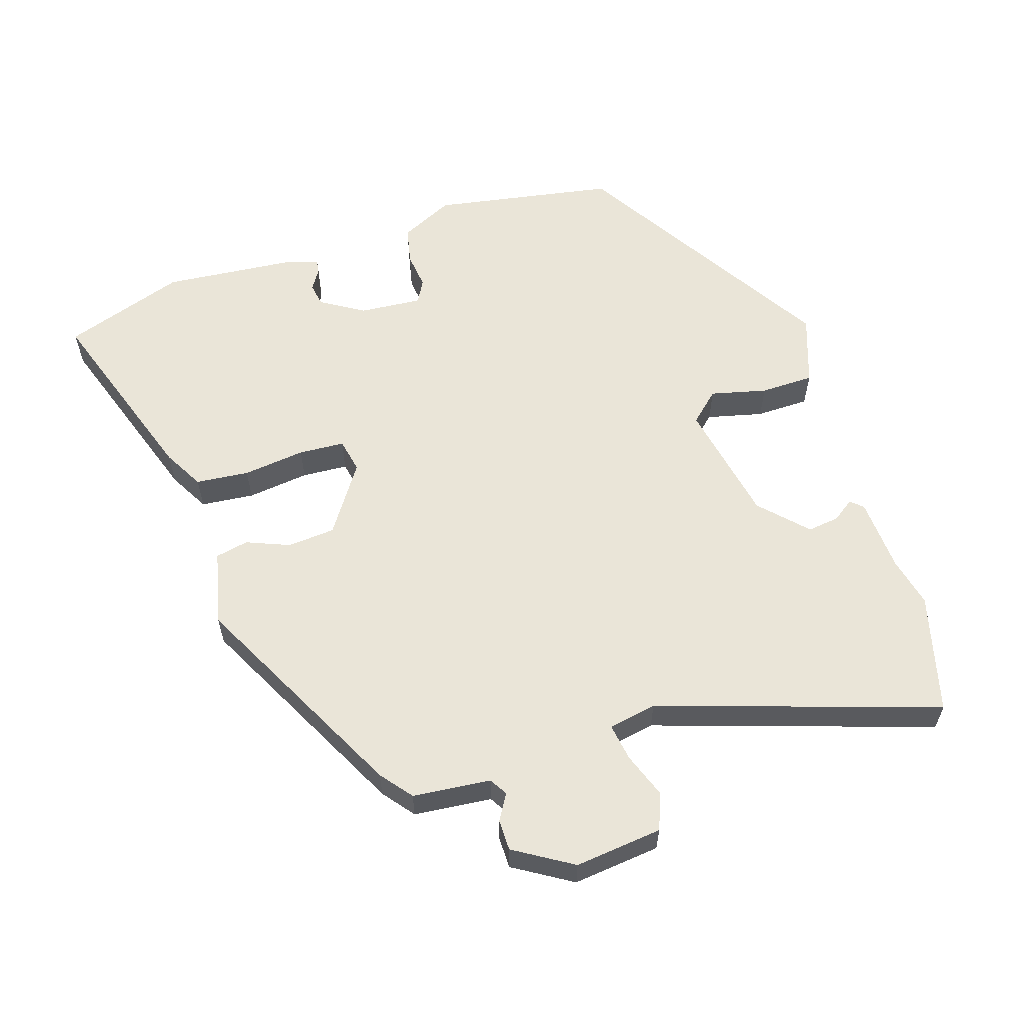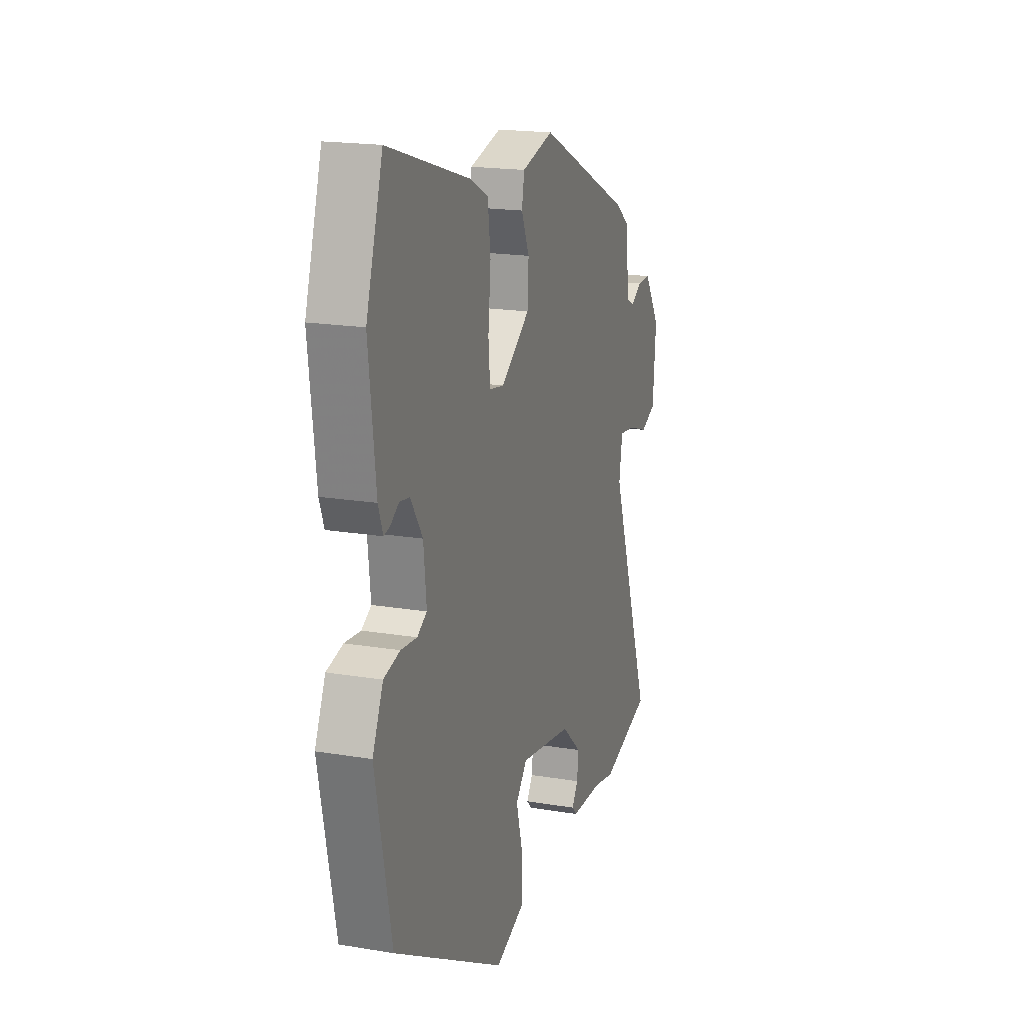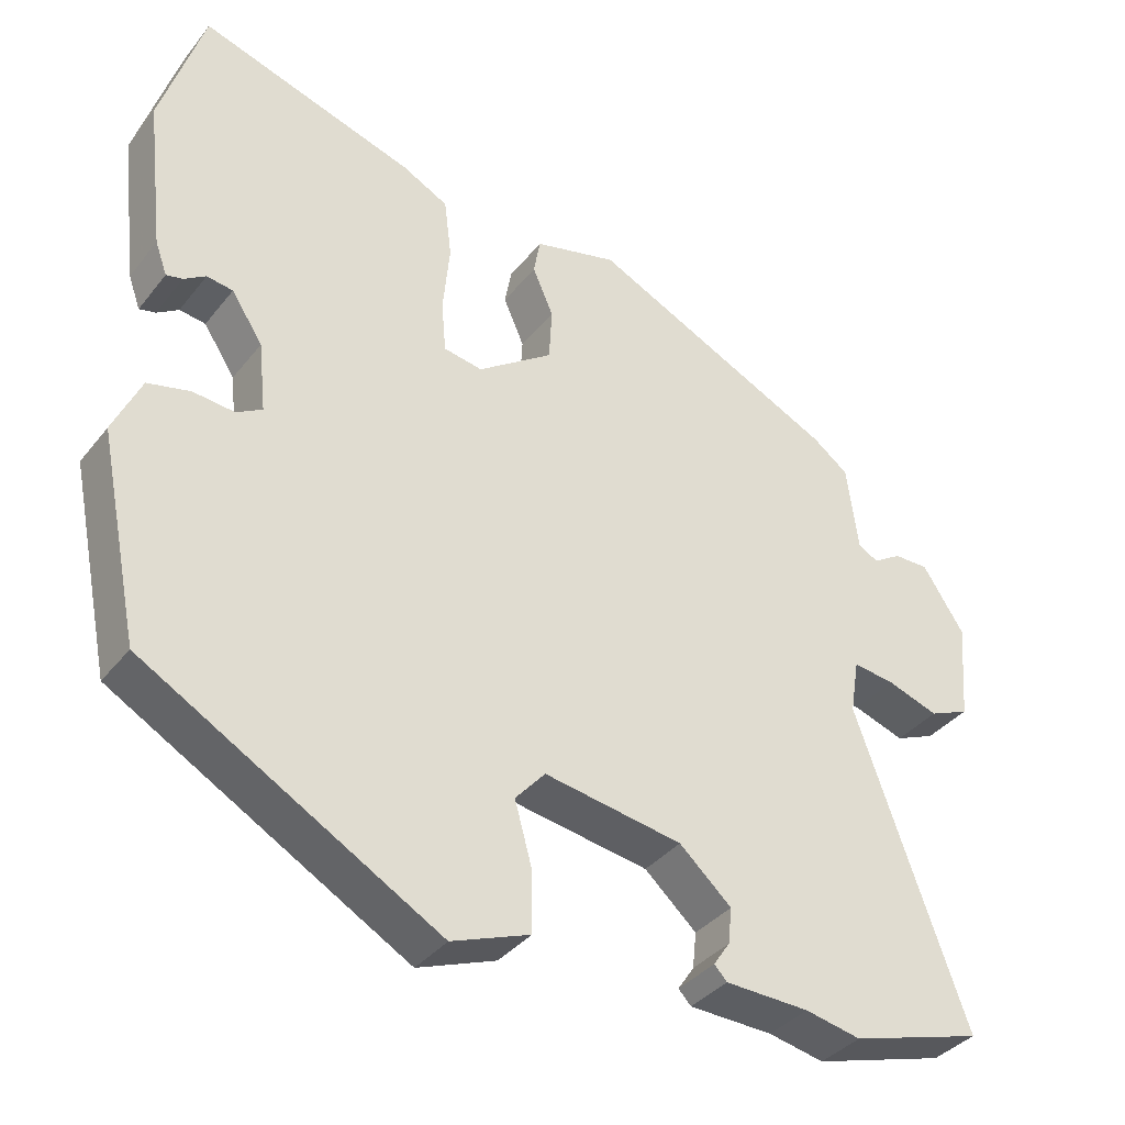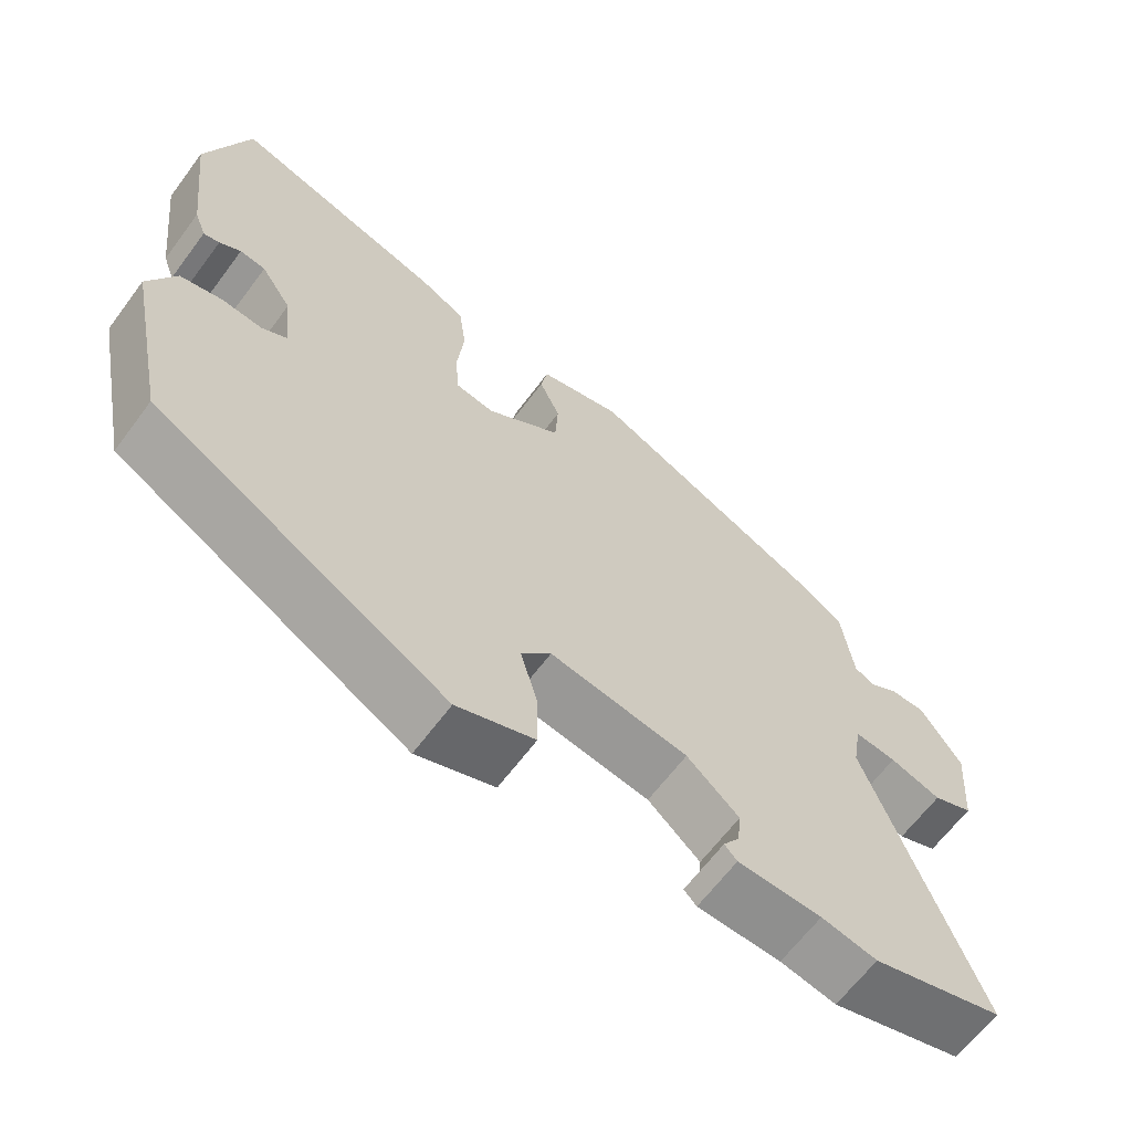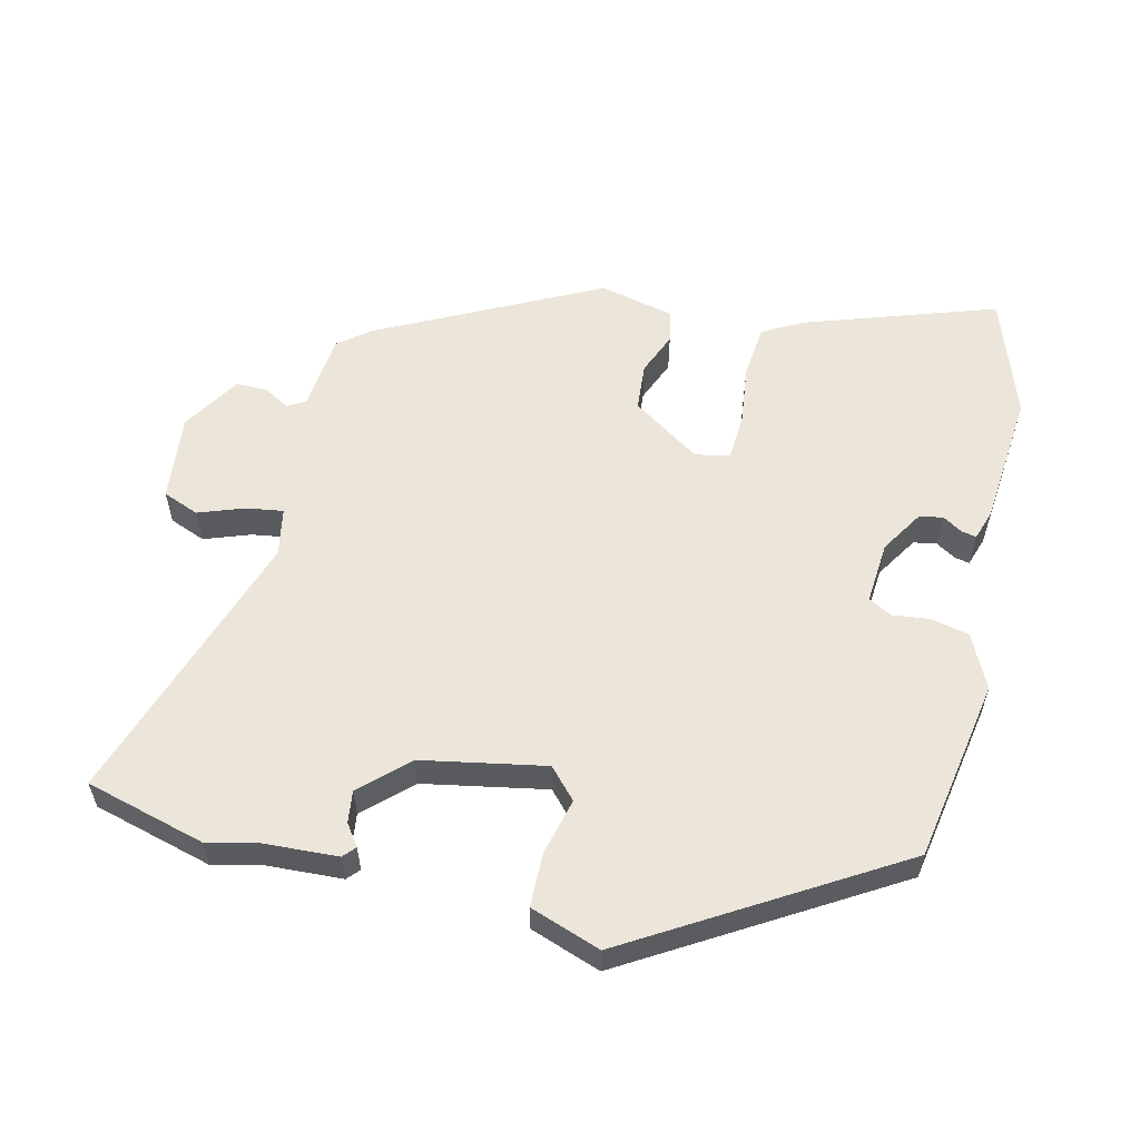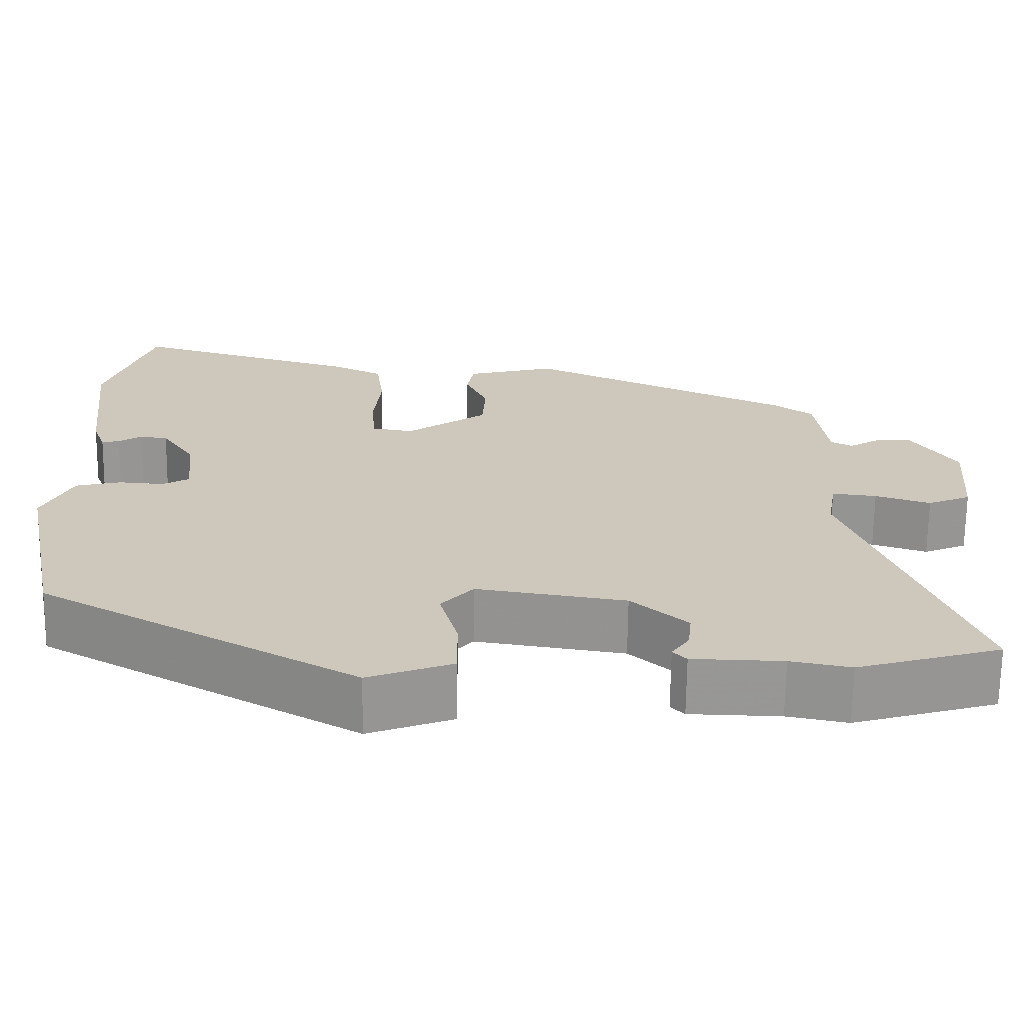
<metadata>
{"format":"obj","ext":"obj","renderer":"f3d","projection":"perspective","resolution":1024,"background":"white","views":[{"elev":58.8,"azim":70.6,"up":"+Y"},{"elev":18.5,"azim":-72.1,"up":"+Z"},{"elev":-36.8,"azim":-33.4,"up":"+Z"},{"elev":-64.5,"azim":-36.7,"up":"+Z"},{"elev":57.2,"azim":-168.0,"up":"+Y"},{"elev":-68.2,"azim":-0.7,"up":"+Z"}]}
</metadata>
<code>
v 0.484 0.07 0.39
v 0.532 0.07 0.354
v 0.547 0.07 0.237
v 0.574 0.07 0.222
v 0.612 0.07 0.246
v 0.659 0.07 0.247
v 0.715 0.07 0.161
v 0.704 0.07 0.029
v 0.65 0.07 0.006
v 0.581 0.07 0.029
v 0.525 0.07 0.036
v 0.513 0.07 -0.037
v 0.662 0.07 -0.452
v 0.484 0.07 -0.505
v 0.409 0.07 -0.49
v 0.296 0.07 -0.487
v 0.279 0.07 -0.469
v 0.301 0.07 -0.436
v 0.306 0.07 -0.388
v 0.236 0.07 -0.325
v 0.05 0.07 -0.295
v 0.01 0.07 -0.341
v 0.033 0.07 -0.425
v 0.034 0.07 -0.506
v -0.071 0.07 -0.546
v -0.466 0.07 -0.322
v -0.522 0.07 -0.048
v -0.485 0.07 0.034
v -0.428 0.07 0.048
v -0.372 0.07 0.043
v -0.338 0.07 0.063
v -0.348 0.07 0.157
v -0.39 0.07 0.221
v -0.425 0.07 0.226
v -0.454 0.07 0.207
v -0.476 0.07 0.202
v -0.492 0.07 0.246
v -0.516 0.07 0.45
v -0.458 0.07 0.635
v -0.169 0.07 0.546
v -0.107 0.07 0.514
v -0.097 0.07 0.434
v -0.106 0.07 0.34
v -0.1 0.07 0.271
v -0.048 0.07 0.262
v 0.053 0.07 0.334
v 0.057 0.07 0.406
v 0.029 0.07 0.47
v 0.038 0.07 0.52
v 0.15 0.07 0.549
v 0.484 0 0.39
v 0.532 0 0.354
v 0.547 0 0.237
v 0.574 0 0.222
v 0.612 0 0.246
v 0.659 0 0.247
v 0.715 0 0.161
v 0.704 0 0.029
v 0.65 0 0.006
v 0.581 0 0.029
v 0.525 0 0.036
v 0.513 0 -0.037
v 0.662 0 -0.452
v 0.484 0 -0.505
v 0.409 0 -0.49
v 0.296 0 -0.487
v 0.279 0 -0.469
v 0.301 0 -0.436
v 0.306 0 -0.388
v 0.236 0 -0.325
v 0.05 0 -0.295
v 0.01 0 -0.341
v 0.033 0 -0.425
v 0.034 0 -0.506
v -0.071 0 -0.546
v -0.466 0 -0.322
v -0.522 0 -0.048
v -0.485 0 0.034
v -0.428 0 0.048
v -0.372 0 0.043
v -0.338 0 0.063
v -0.348 0 0.157
v -0.39 0 0.221
v -0.425 0 0.226
v -0.454 0 0.207
v -0.476 0 0.202
v -0.492 0 0.246
v -0.516 0 0.45
v -0.458 0 0.635
v -0.169 0 0.546
v -0.107 0 0.514
v -0.097 0 0.434
v -0.106 0 0.34
v -0.1 0 0.271
v -0.048 0 0.262
v 0.053 0 0.334
v 0.057 0 0.406
v 0.029 0 0.47
v 0.038 0 0.52
v 0.15 0 0.549
f 47 48 49 50
f 46 47 50 1
f 45 46 1 2
f 40 41 42 43
f 40 43 44
f 39 40 44
f 38 39 44
f 37 38 44
f 34 35 36 37
f 33 34 37 44
f 32 33 44 45
f 27 28 29 30
f 27 30 31
f 26 27 31
f 25 26 31
f 22 23 24 25
f 22 25 31 32
f 15 16 17 18
f 15 18 19
f 12 13 14 15
f 11 12 15 19
f 7 8 9 10
f 7 10 11
f 4 5 6 7
f 4 7 11
f 3 4 11 19
f 21 22 32 45
f 20 21 45 2
f 2 3 19 20
f 100 99 98 97
f 51 100 97 96
f 52 51 96 95
f 93 92 91 90
f 94 93 90
f 94 90 89
f 94 89 88
f 94 88 87
f 87 86 85 84
f 94 87 84 83
f 95 94 83 82
f 80 79 78 77
f 81 80 77
f 81 77 76
f 81 76 75
f 75 74 73 72
f 82 81 75 72
f 68 67 66 65
f 69 68 65
f 65 64 63 62
f 69 65 62 61
f 60 59 58 57
f 61 60 57
f 57 56 55 54
f 61 57 54
f 69 61 54 53
f 95 82 72 71
f 52 95 71 70
f 70 69 53 52
f 1 51 52 2
f 2 52 53 3
f 3 53 54 4
f 4 54 55 5
f 5 55 56 6
f 6 56 57 7
f 7 57 58 8
f 8 58 59 9
f 9 59 60 10
f 10 60 61 11
f 11 61 62 12
f 12 62 63 13
f 13 63 64 14
f 14 64 65 15
f 15 65 66 16
f 16 66 67 17
f 17 67 68 18
f 18 68 69 19
f 19 69 70 20
f 20 70 71 21
f 21 71 72 22
f 22 72 73 23
f 23 73 74 24
f 24 74 75 25
f 25 75 76 26
f 26 76 77 27
f 27 77 78 28
f 28 78 79 29
f 29 79 80 30
f 30 80 81 31
f 31 81 82 32
f 32 82 83 33
f 33 83 84 34
f 34 84 85 35
f 35 85 86 36
f 36 86 87 37
f 37 87 88 38
f 38 88 89 39
f 39 89 90 40
f 40 90 91 41
f 41 91 92 42
f 42 92 93 43
f 43 93 94 44
f 44 94 95 45
f 45 95 96 46
f 46 96 97 47
f 47 97 98 48
f 48 98 99 49
f 49 99 100 50
f 50 100 51 1

</code>
